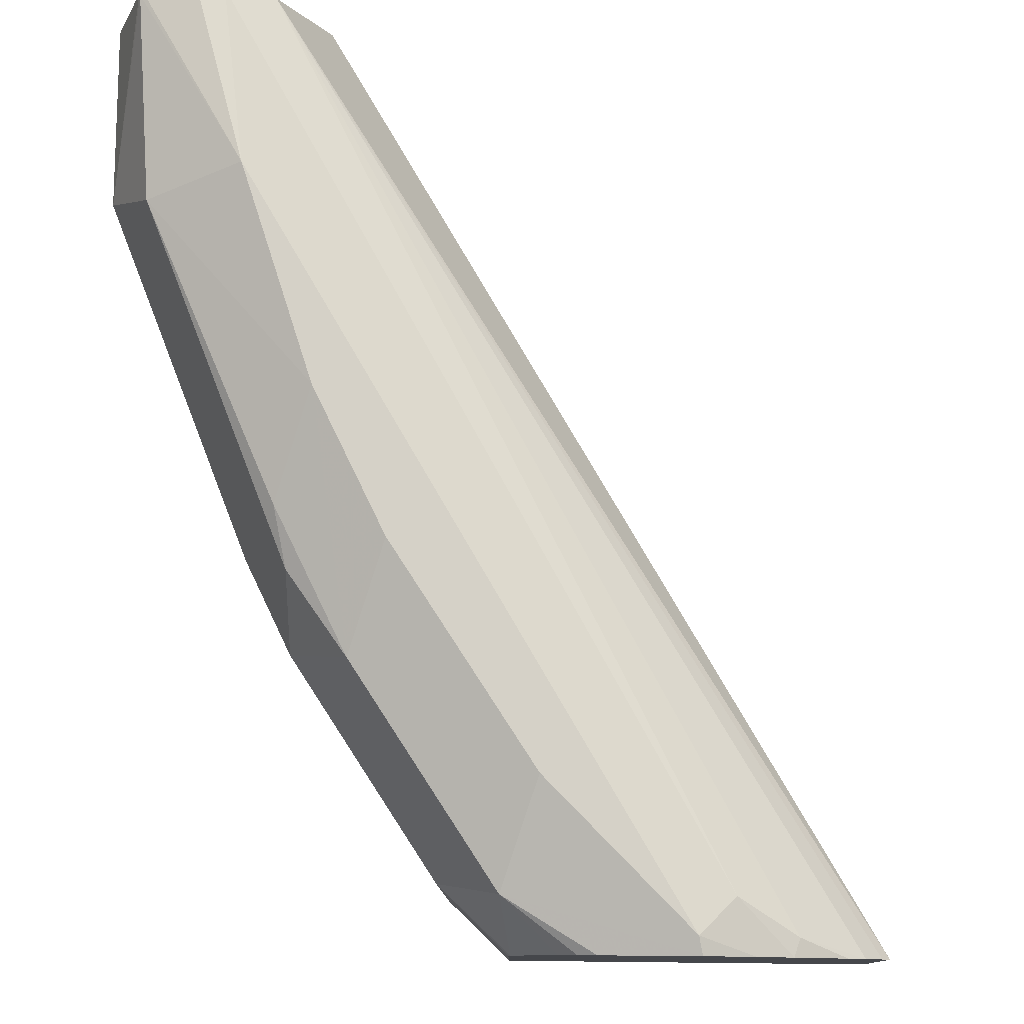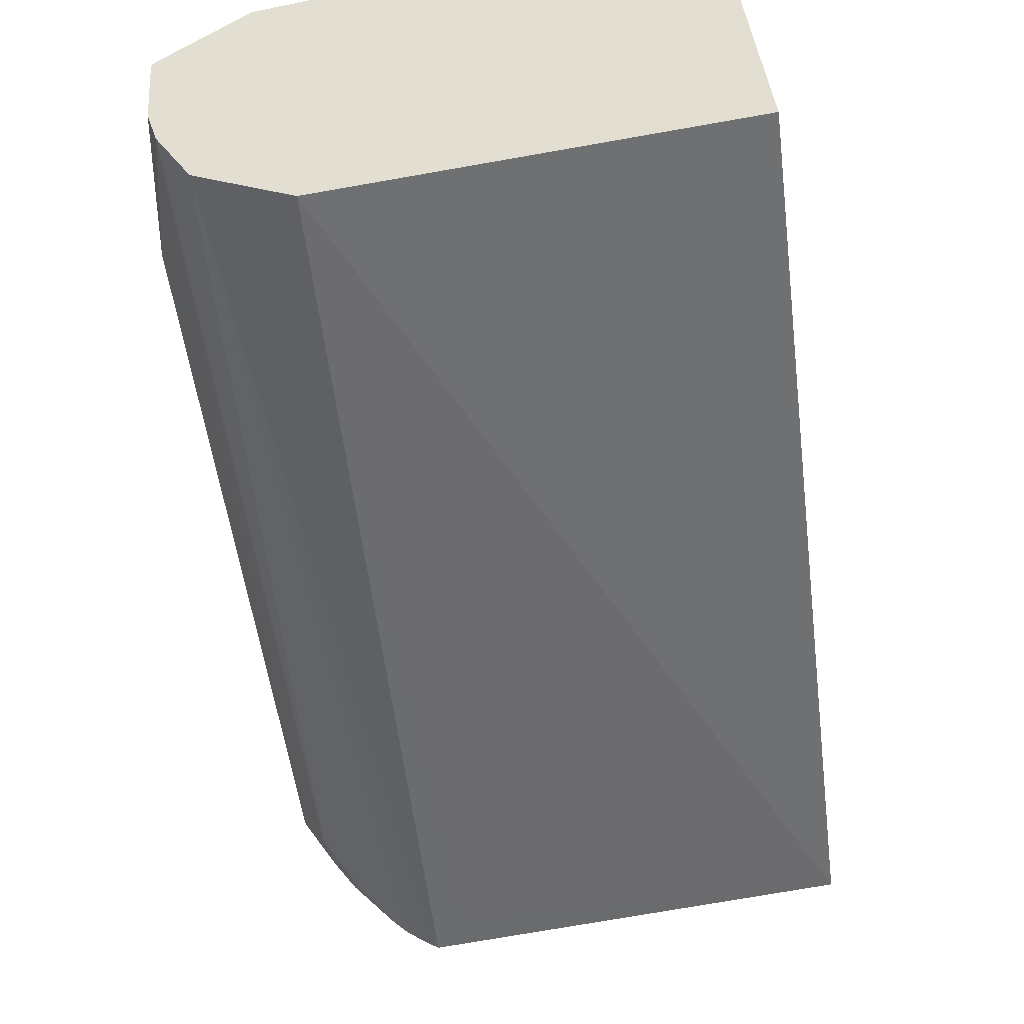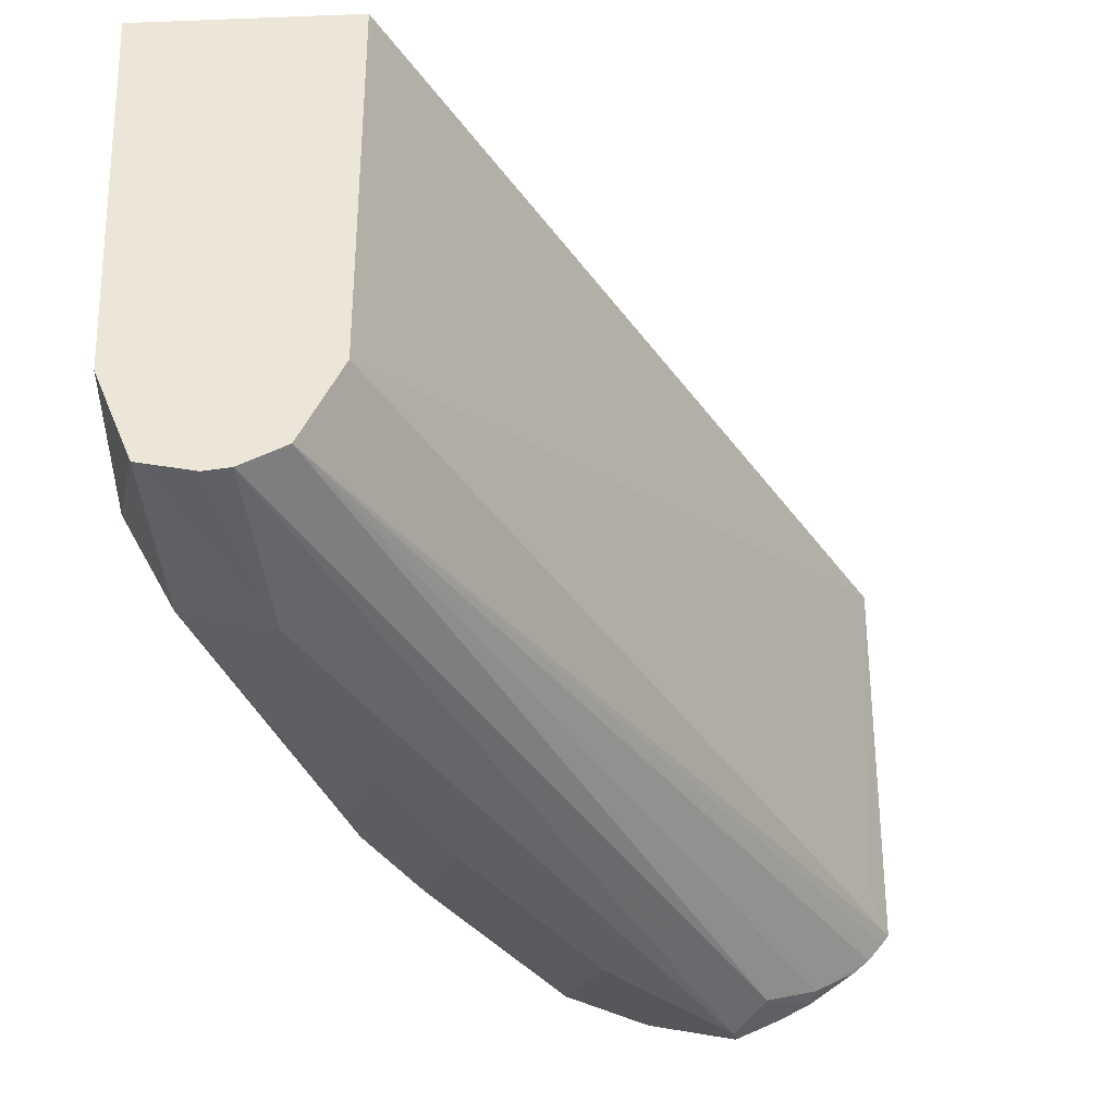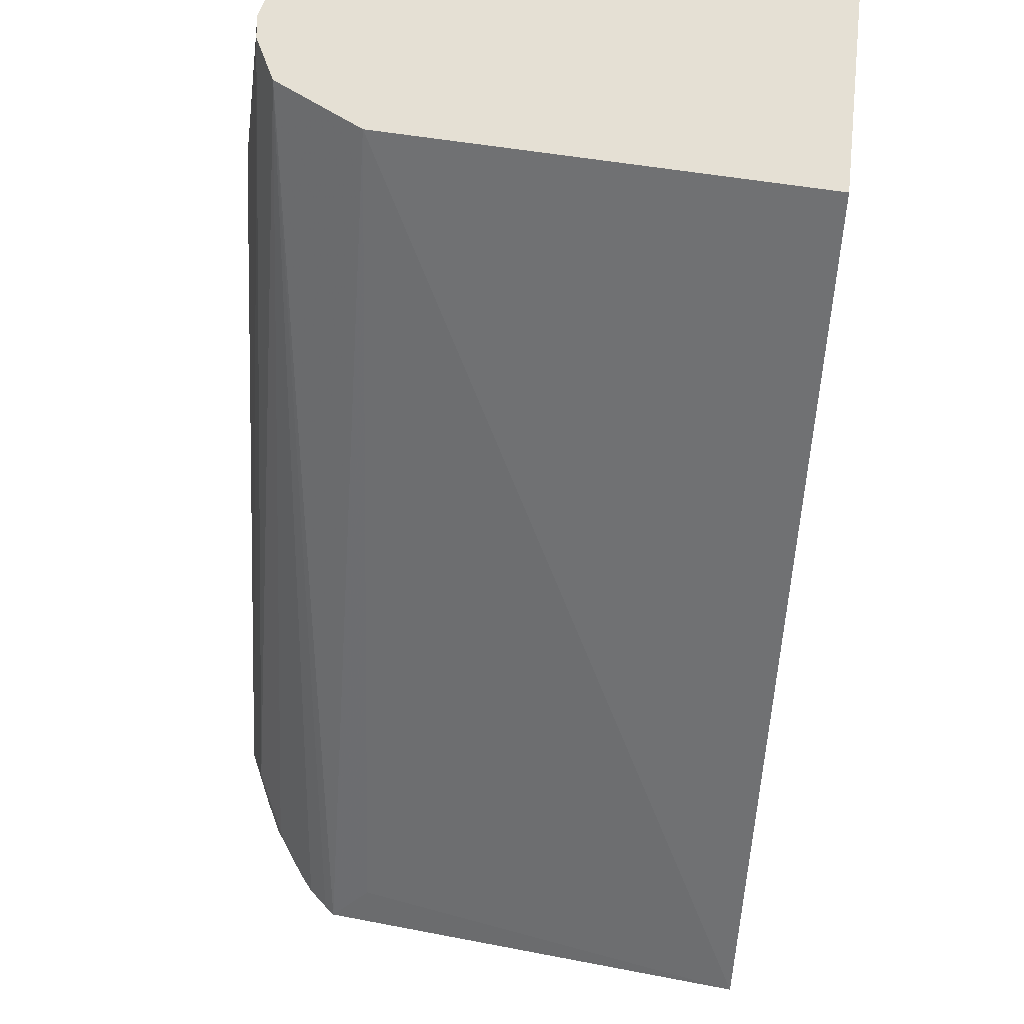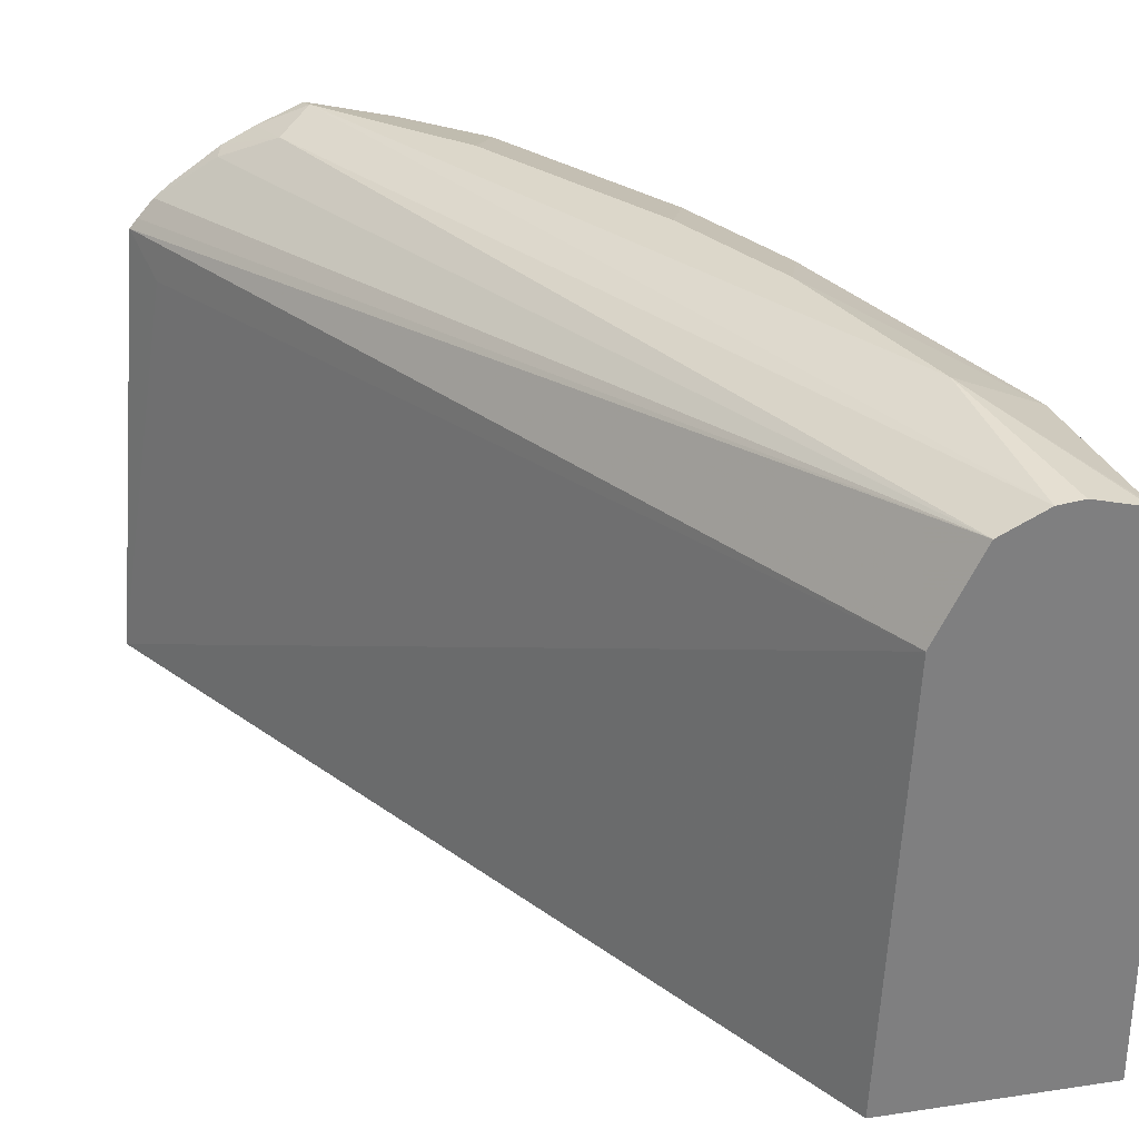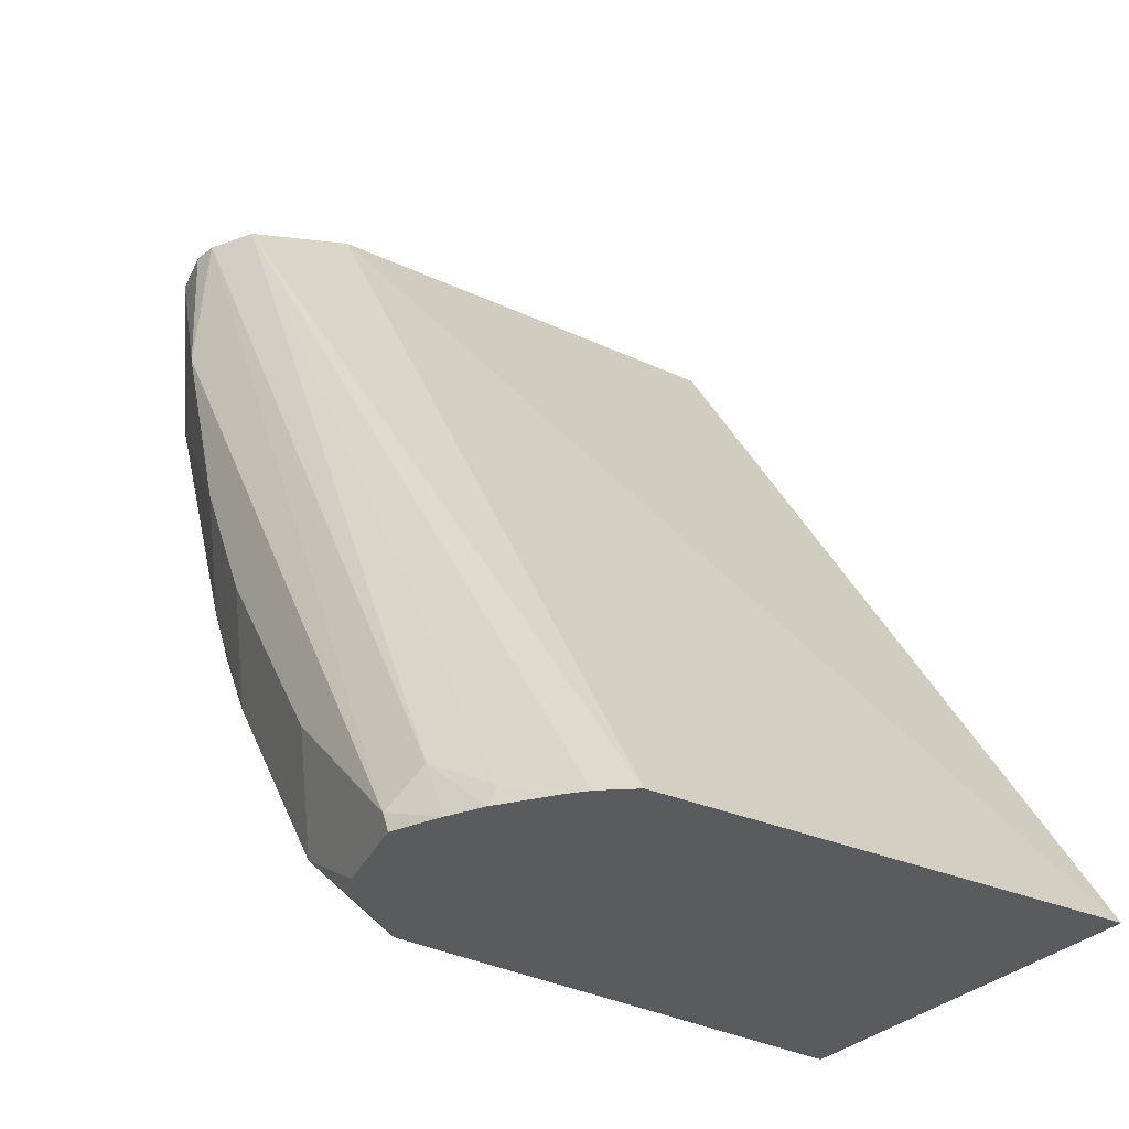
<metadata>
{"format":"obj","ext":"obj","renderer":"f3d","projection":"perspective","resolution":1024,"background":"white","views":[{"elev":79.4,"azim":-179.4,"up":"+Y"},{"elev":67.8,"azim":-104.1,"up":"+Z"},{"elev":48.9,"azim":176.5,"up":"+Z"},{"elev":65.7,"azim":-84.0,"up":"+Z"},{"elev":30.5,"azim":-12.2,"up":"+Y"},{"elev":-32.0,"azim":-126.1,"up":"+Z"}]}
</metadata>
<code>
v 0.3515 0.2317 -0.4719
v 0.3657 0.3334 -0.4624
v 0.3609 0.3428 -0.4719
v 0.4416 0.2317 -0.4719
v 0.4788 0.2317 -0.2655
v 0.4839 0.3388 -0.2655
v 0.3629 0.3453 -0.4719
v 0.4947 0.3603 -0.2655
v 0.4571 0.2317 -0.4571
v 0.4416 0.3428 -0.4719
v 0.5324 0.2317 -0.2655
v 0.367 0.3499 -0.4719
v 0.5055 0.3656 -0.2655
v 0.3952 0.367 -0.4598
v 0.3818 0.3603 -0.4678
v 0.4893 0.2317 -0.4087
v 0.4571 0.3441 -0.4571
v 0.4412 0.3444 -0.4719
v 0.5324 0.3388 -0.2655
v 0.5324 0.2317 -0.3065
v 0.371 0.3532 -0.4719
v 0.5115 0.3663 -0.2655
v 0.5001 0.371 -0.3065
v 0.4033 0.371 -0.4678
v 0.3912 0.3655 -0.4719
v 0.3832 0.3615 -0.4719
v 0.4893 0.3441 -0.4087
v 0.4971 0.2317 -0.3931
v 0.4436 0.363 -0.4598
v 0.4315 0.359 -0.4719
v 0.5246 0.3623 -0.2655
v 0.5324 0.3388 -0.3065
v 0.5001 0.2317 -0.3872
v 0.5236 0.3633 -0.2655
v 0.5243 0.363 -0.2662
v 0.5216 0.3603 -0.3119
v 0.4839 0.371 -0.3549
v 0.4356 0.371 -0.4356
v 0.4025 0.3702 -0.4719
v 0.4759 0.363 -0.4114
v 0.4893 0.3603 -0.3925
v 0.5001 0.3388 -0.3872
v 0.4947 0.3334 -0.3979
v 0.4275 0.363 -0.4719
v 0.4235 0.365 -0.4719
v 0.5243 0.363 -0.2655
v 0.492 0.363 -0.3791
v 0.4678 0.371 -0.3872
f 23 38 24
f 22 34 23
f 23 34 35
f 23 35 36
f 23 48 38
f 23 37 48
f 24 38 29
f 20 42 32
f 23 36 37
f 20 33 42
f 14 26 15
f 18 30 29
f 17 40 27
f 17 29 40
f 17 18 29
f 16 27 28
f 15 26 21
f 14 25 26
f 24 29 39
f 14 24 25
f 19 32 31
f 24 39 25
f 36 41 47
f 27 41 32
f 13 24 14
f 40 47 41
f 38 48 40
f 37 40 48
f 37 47 40
f 36 47 37
f 34 46 35
f 32 41 36
f 32 36 35
f 27 40 41
f 31 32 35
f 29 38 40
f 29 45 39
f 29 44 45
f 29 30 44
f 28 43 42
f 28 42 33
f 27 43 28
f 27 42 43
f 27 32 42
f 31 35 46
f 13 23 24
f 5 22 13
f 12 15 21
f 1 11 5
f 1 20 11
f 1 33 20
f 1 28 33
f 1 16 28
f 1 9 16
f 1 4 9
f 1 10 4
f 1 30 18
f 1 5 6
f 1 44 30
f 1 39 45
f 1 25 39
f 1 26 25
f 1 21 26
f 1 12 21
f 1 7 12
f 1 3 7
f 1 2 3
f 13 22 23
f 1 45 44
f 1 6 2
f 1 18 10
f 3 6 8
f 11 32 19
f 2 6 3
f 11 20 32
f 10 18 17
f 9 27 16
f 9 17 27
f 8 15 12
f 8 13 14
f 7 8 12
f 5 8 6
f 8 14 15
f 4 10 17
f 5 34 22
f 5 46 34
f 5 31 46
f 5 19 31
f 5 11 19
f 4 17 9
f 5 13 8
f 3 8 7

</code>
